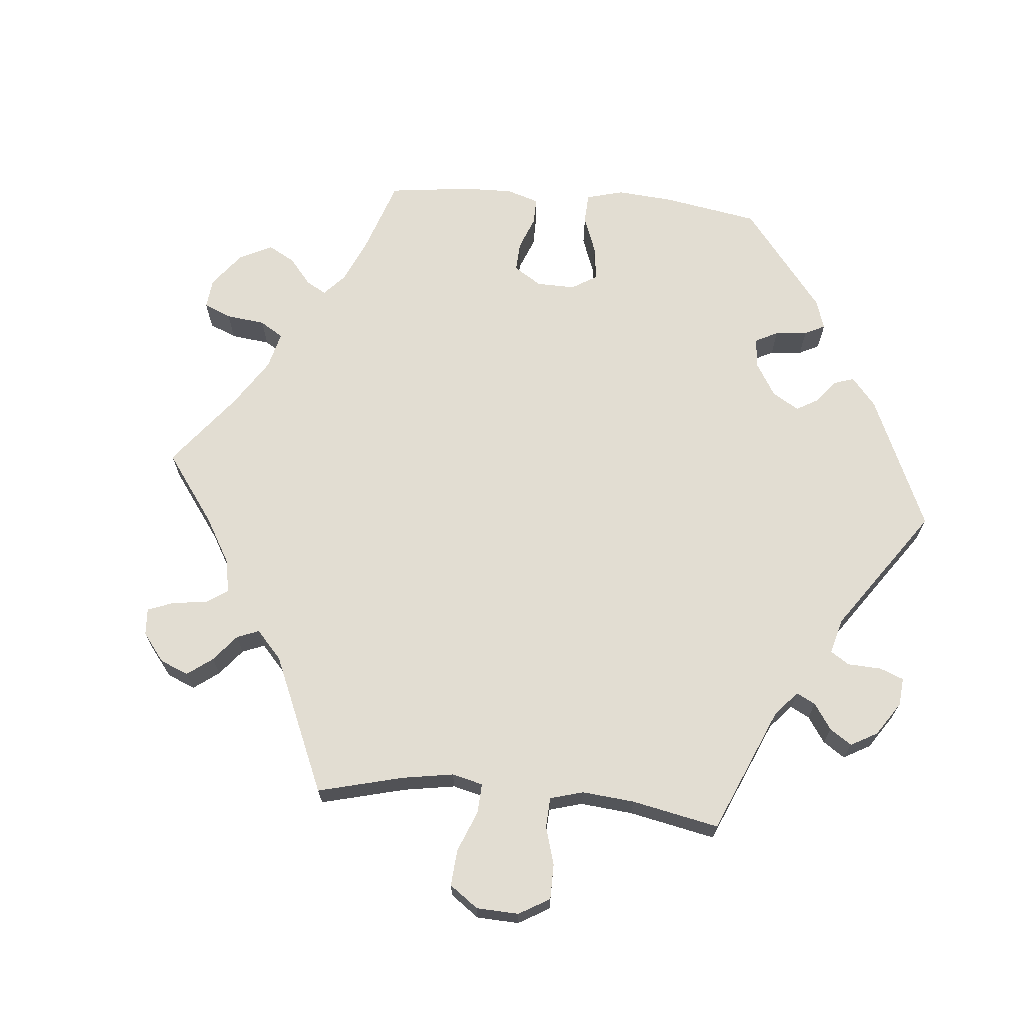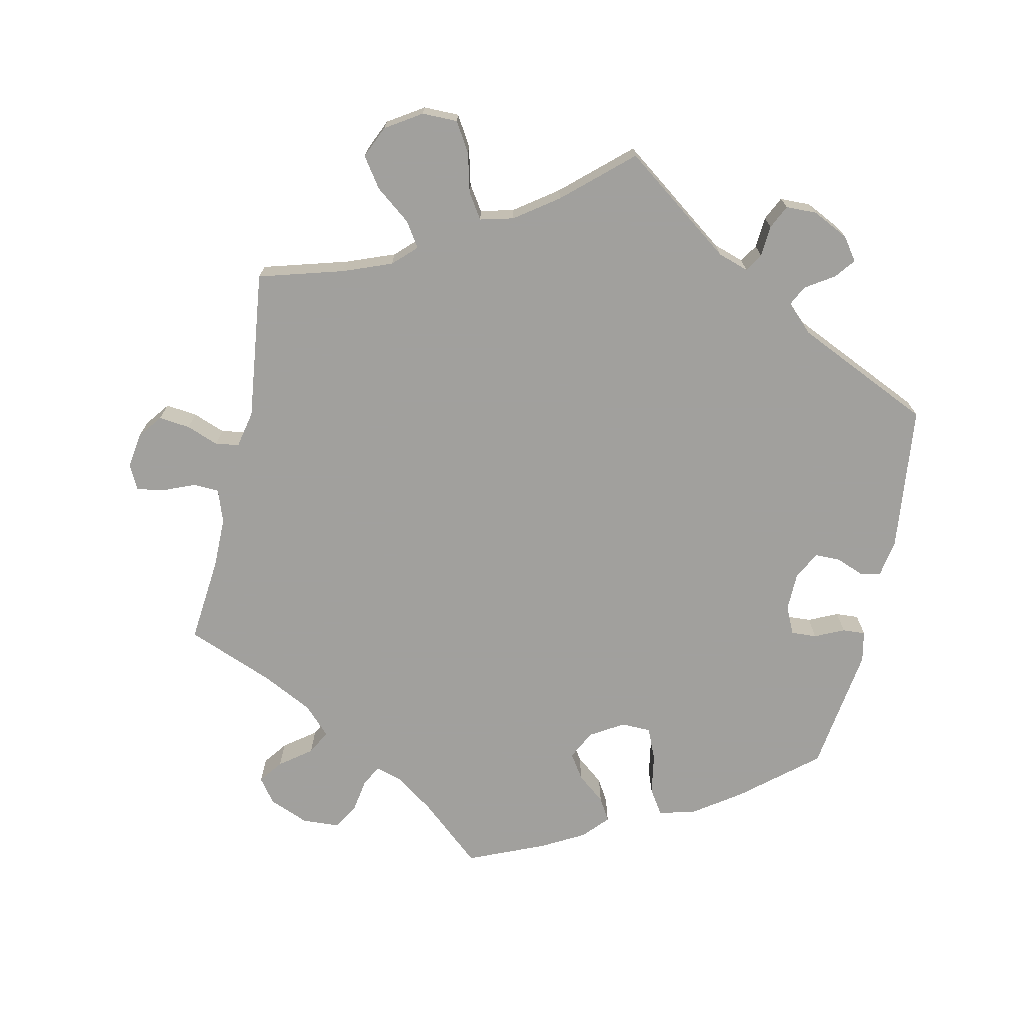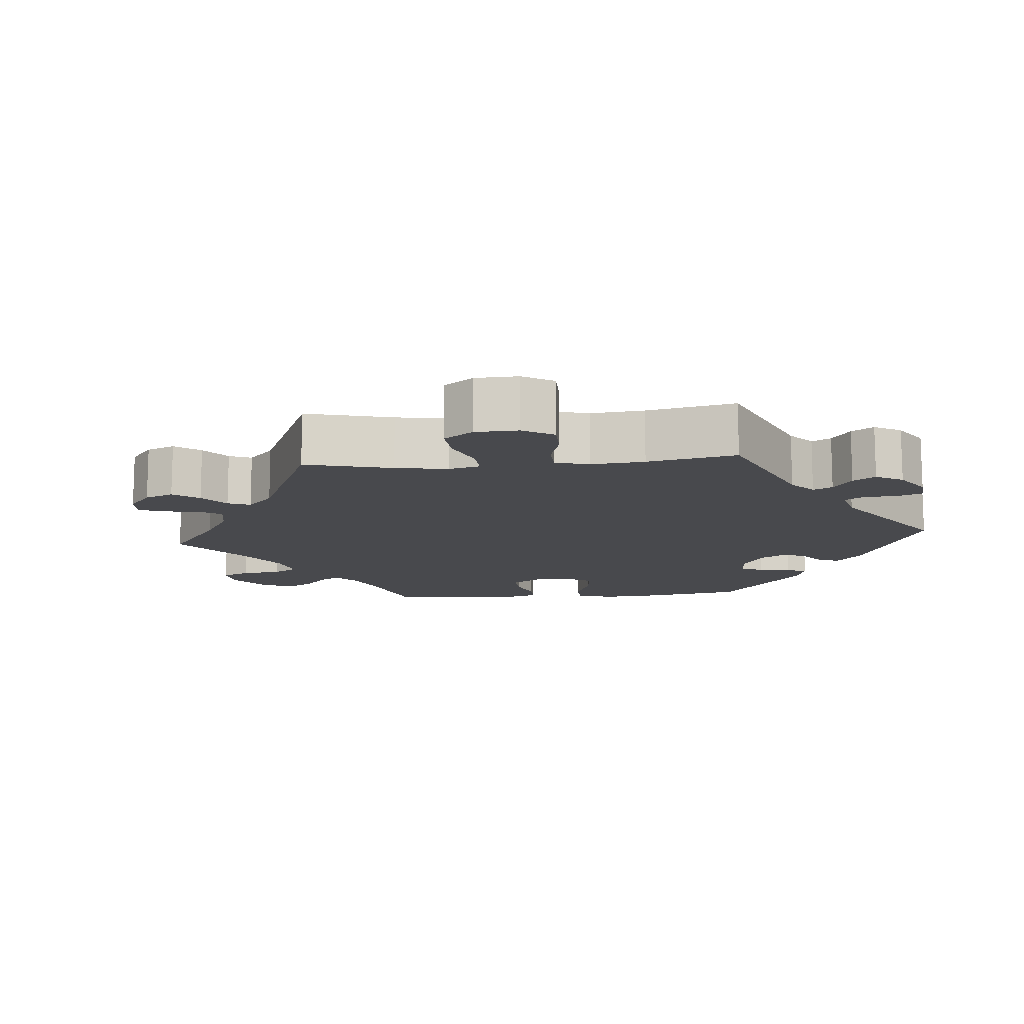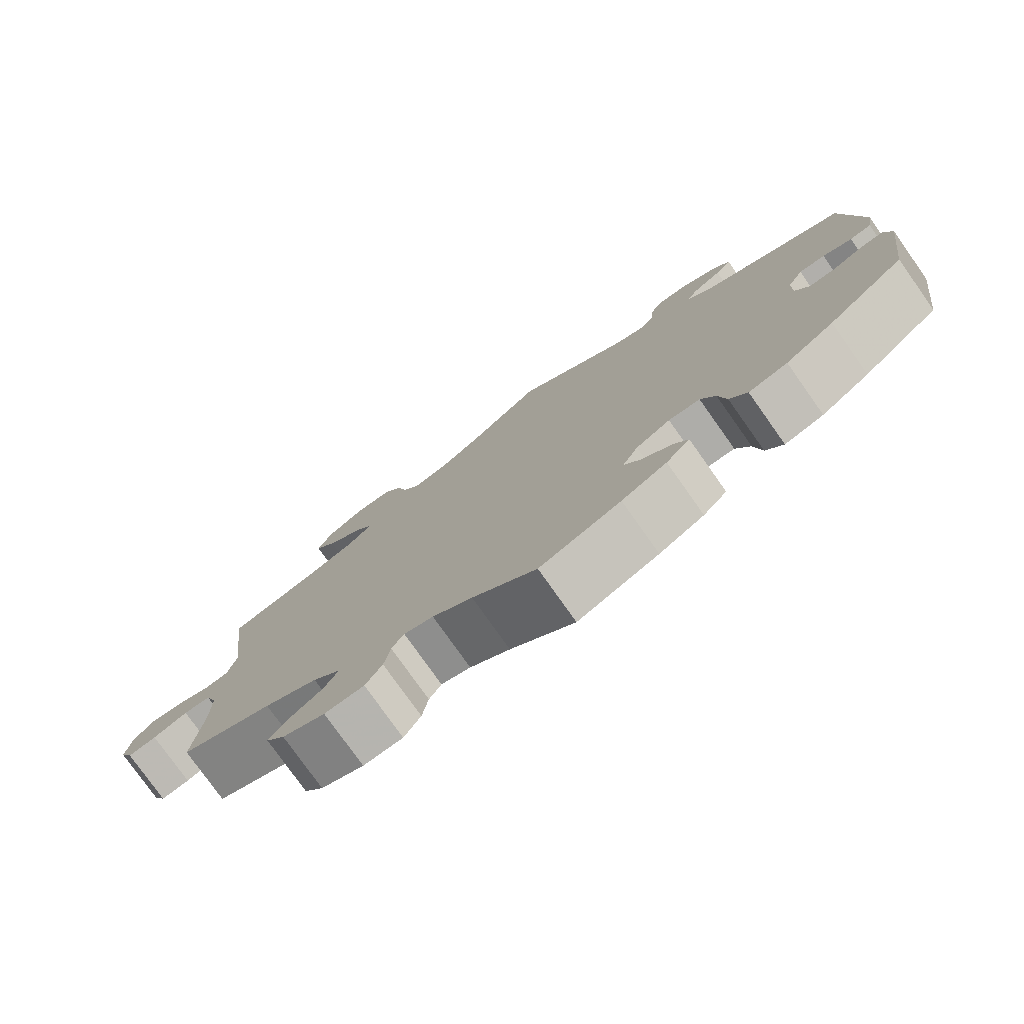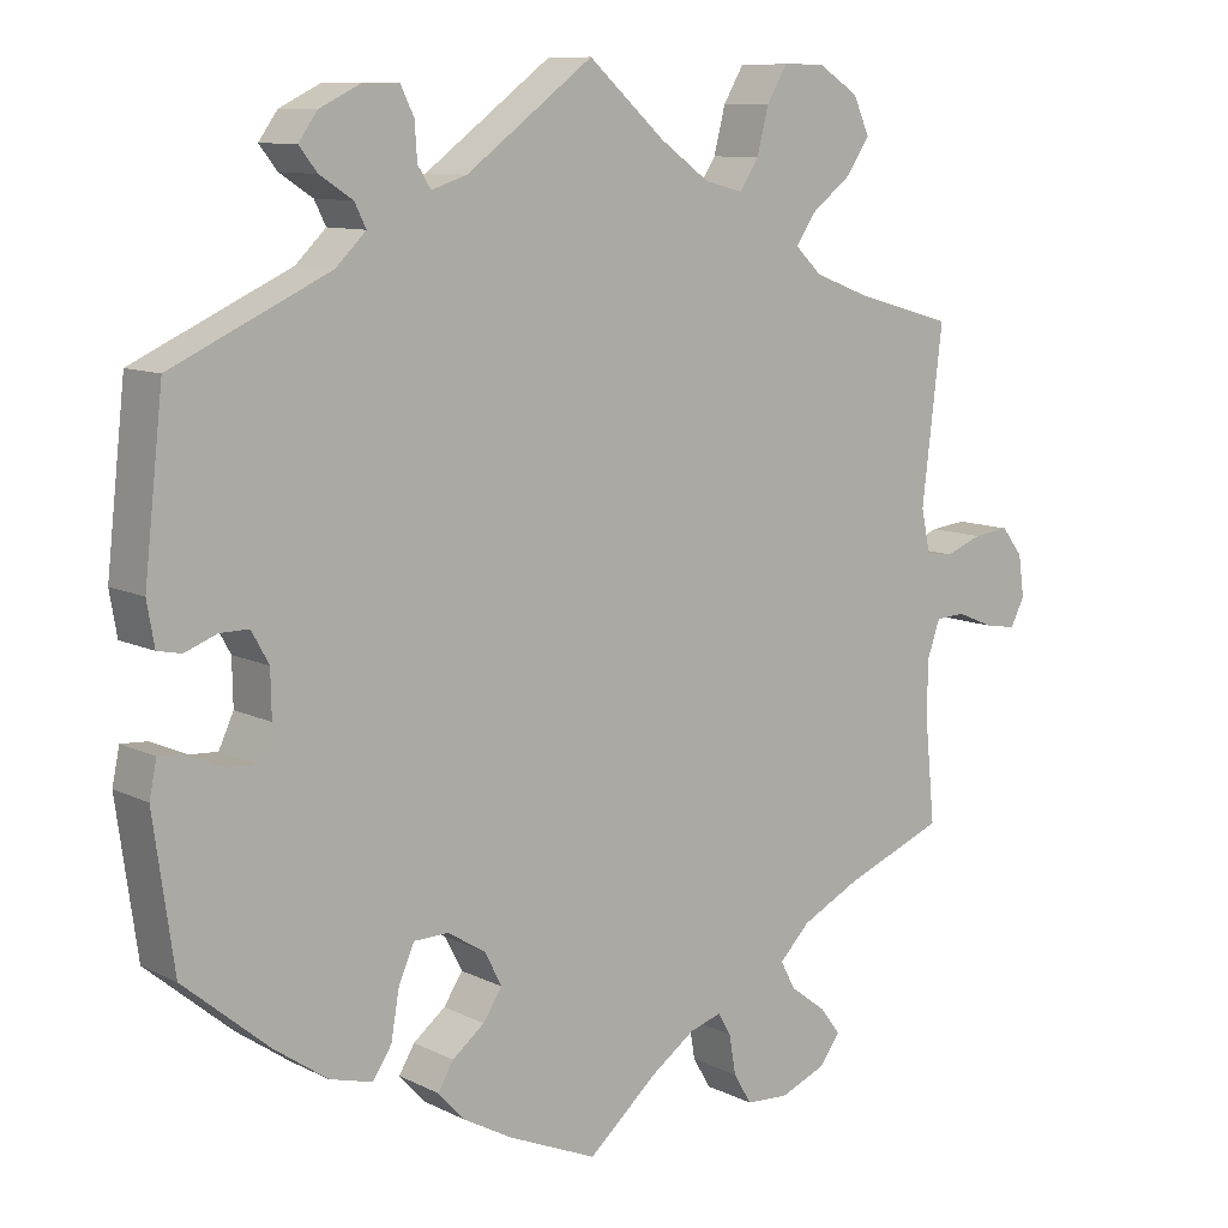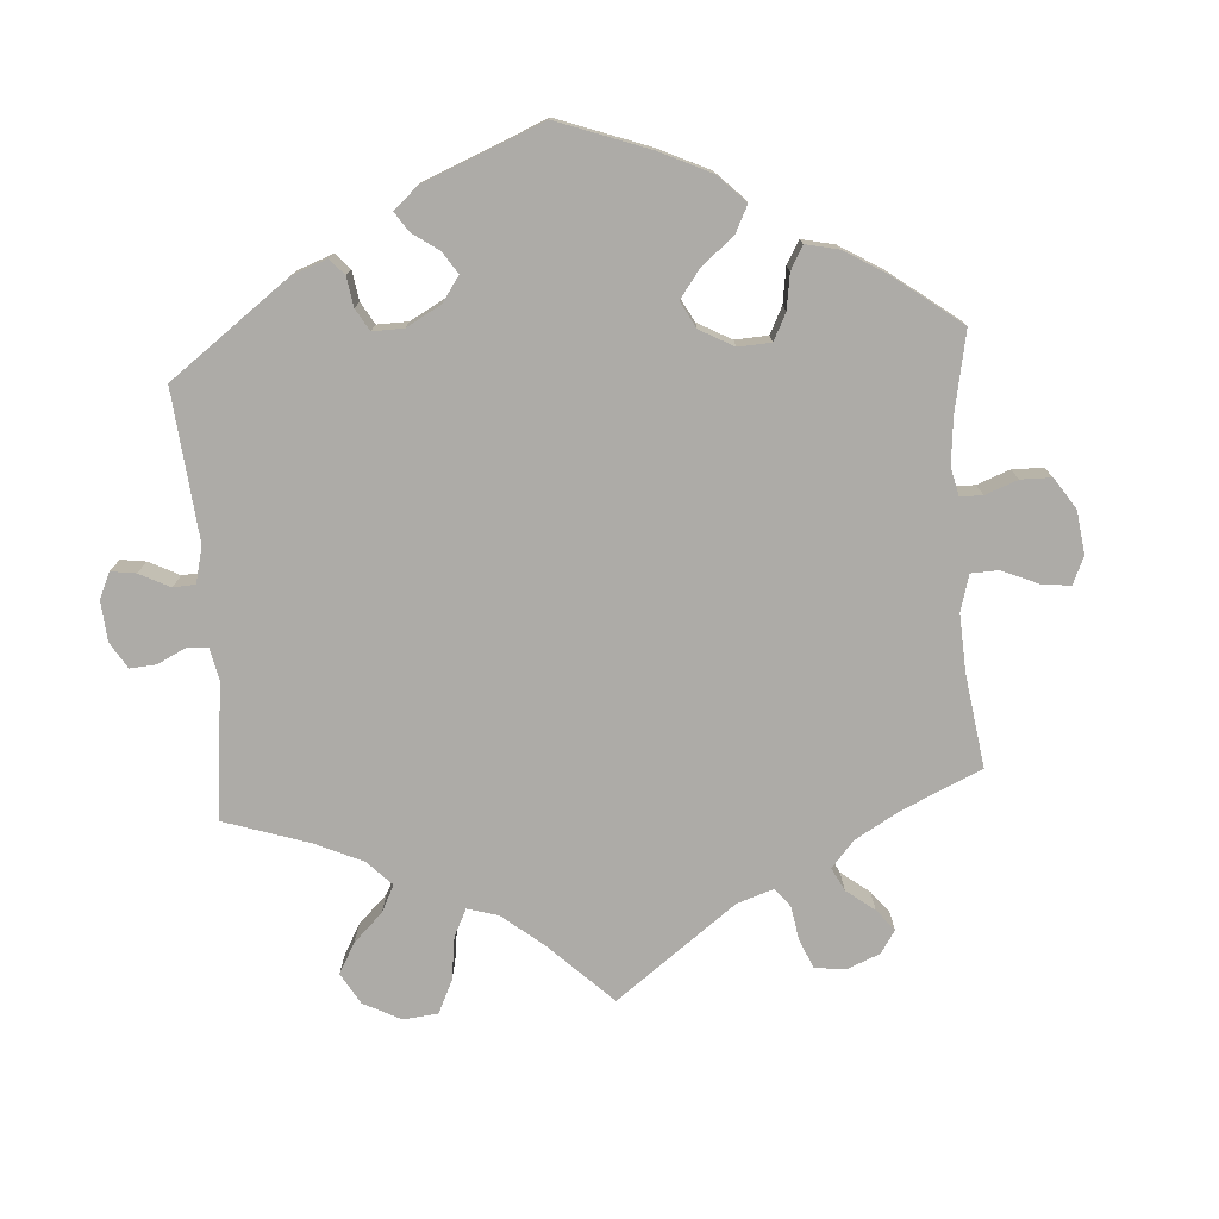
<metadata>
{"format":"obj","ext":"obj","renderer":"f3d","projection":"perspective","resolution":1024,"background":"white","views":[{"elev":68.2,"azim":-24.8,"up":"+Y"},{"elev":-71.7,"azim":-12.2,"up":"+Y"},{"elev":-12.5,"azim":-24.9,"up":"+Y"},{"elev":-78.1,"azim":35.3,"up":"+Z"},{"elev":10.0,"azim":141.4,"up":"+Z"},{"elev":-76.4,"azim":124.1,"up":"+Y"}]}
</metadata>
<code>
v 0.154 0.07 0.464
v 0.197 0.07 0.45
v 0.213 0.07 0.475
v 0.216 0.07 0.519
v 0.232 0.07 0.552
v 0.275 0.07 0.553
v 0.326 0.07 0.528
v 0.349 0.07 0.496
v 0.327 0.07 0.468
v 0.287 0.07 0.442
v 0.273 0.07 0.414
v 0.31 0.07 0.378
v 0.501 0.07 0.29
v 0.524 0.07 0.085
v 0.515 0.07 0.033
v 0.486 0.07 0.027
v 0.447 0.07 0.042
v 0.412 0.07 0.042
v 0.391 0.07 0.004
v 0.39 0.07 -0.051
v 0.408 0.07 -0.09
v 0.444 0.07 -0.088
v 0.485 0.07 -0.069
v 0.517 0.07 -0.067
v 0.526 0.07 -0.11
v 0.501 0.07 -0.289
v 0.397 0.07 -0.376
v 0.332 0.07 -0.421
v 0.28 0.07 -0.435
v 0.257 0.07 -0.4
v 0.247 0.07 -0.342
v 0.228 0.07 -0.298
v 0.186 0.07 -0.297
v 0.14 0.07 -0.325
v 0.119 0.07 -0.366
v 0.142 0.07 -0.401
v 0.181 0.07 -0.432
v 0.2 0.07 -0.464
v 0.168 0.07 -0.499
v 0.108 0.07 -0.532
v 0 0.07 -0.578
v -0.085 0.07 -0.504
v -0.138 0.07 -0.466
v -0.177 0.07 -0.454
v -0.193 0.07 -0.481
v -0.201 0.07 -0.529
v -0.223 0.07 -0.566
v -0.275 0.07 -0.569
v -0.331 0.07 -0.546
v -0.356 0.07 -0.512
v -0.331 0.07 -0.479
v -0.287 0.07 -0.446
v -0.269 0.07 -0.412
v -0.306 0.07 -0.374
v -0.377 0.07 -0.338
v -0.5 0.07 -0.289
v -0.488 0.07 -0.168
v -0.488 0.07 -0.096
v -0.504 0.07 -0.05
v -0.54 0.07 -0.048
v -0.586 0.07 -0.067
v -0.624 0.07 -0.073
v -0.641 0.07 -0.039
v -0.634 0.07 0.011
v -0.608 0.07 0.045
v -0.564 0.07 0.04
v -0.519 0.07 0.023
v -0.486 0.07 0.028
v -0.475 0.07 0.08
v -0.5 0.07 0.289
v -0.381 0.07 0.323
v -0.313 0.07 0.349
v -0.281 0.07 0.38
v -0.304 0.07 0.415
v -0.353 0.07 0.453
v -0.382 0.07 0.495
v -0.362 0.07 0.54
v -0.312 0.07 0.572
v -0.262 0.07 0.572
v -0.237 0.07 0.53
v -0.223 0.07 0.475
v -0.2 0.07 0.44
v -0.153 0.07 0.452
v -0.093 0.07 0.495
v 0 0.07 0.578
v 0.154 0 0.464
v 0.197 0 0.45
v 0.213 0 0.475
v 0.216 0 0.519
v 0.232 0 0.552
v 0.275 0 0.553
v 0.326 0 0.528
v 0.349 0 0.496
v 0.327 0 0.468
v 0.287 0 0.442
v 0.273 0 0.414
v 0.31 0 0.378
v 0.501 0 0.29
v 0.524 0 0.085
v 0.515 0 0.033
v 0.486 0 0.027
v 0.447 0 0.042
v 0.412 0 0.042
v 0.391 0 0.004
v 0.39 0 -0.051
v 0.408 0 -0.09
v 0.444 0 -0.088
v 0.485 0 -0.069
v 0.517 0 -0.067
v 0.526 0 -0.11
v 0.501 0 -0.289
v 0.397 0 -0.376
v 0.332 0 -0.421
v 0.28 0 -0.435
v 0.257 0 -0.4
v 0.247 0 -0.342
v 0.228 0 -0.298
v 0.186 0 -0.297
v 0.14 0 -0.325
v 0.119 0 -0.366
v 0.142 0 -0.401
v 0.181 0 -0.432
v 0.2 0 -0.464
v 0.168 0 -0.499
v 0.108 0 -0.532
v 0 0 -0.578
v -0.085 0 -0.504
v -0.138 0 -0.466
v -0.177 0 -0.454
v -0.193 0 -0.481
v -0.201 0 -0.529
v -0.223 0 -0.566
v -0.275 0 -0.569
v -0.331 0 -0.546
v -0.356 0 -0.512
v -0.331 0 -0.479
v -0.287 0 -0.446
v -0.269 0 -0.412
v -0.306 0 -0.374
v -0.377 0 -0.338
v -0.5 0 -0.289
v -0.488 0 -0.168
v -0.488 0 -0.096
v -0.504 0 -0.05
v -0.54 0 -0.048
v -0.586 0 -0.067
v -0.624 0 -0.073
v -0.641 0 -0.039
v -0.634 0 0.011
v -0.608 0 0.045
v -0.564 0 0.04
v -0.519 0 0.023
v -0.486 0 0.028
v -0.475 0 0.08
v -0.5 0 0.289
v -0.381 0 0.323
v -0.313 0 0.349
v -0.281 0 0.38
v -0.304 0 0.415
v -0.353 0 0.453
v -0.382 0 0.495
v -0.362 0 0.54
v -0.312 0 0.572
v -0.262 0 0.572
v -0.237 0 0.53
v -0.223 0 0.475
v -0.2 0 0.44
v -0.153 0 0.452
v -0.093 0 0.495
v 0 0 0.578
f 84 85 1
f 83 84 1 2
f 82 83 2
f 78 79 80 81
f 78 81 82
f 77 78 82
f 74 75 76 77
f 73 74 77 82
f 72 73 82 2
f 69 70 71
f 68 69 71 72
f 64 65 66 67
f 62 63 64 67
f 60 61 62 67
f 59 60 67 68
f 58 59 68 72
f 55 56 57
f 54 55 57 58
f 53 54 58 72
f 49 50 51 52
f 49 52 53
f 48 49 53
f 45 46 47 48
f 44 45 48 53
f 43 44 53 72
f 39 40 41 42
f 36 37 38 39
f 35 36 39 42
f 34 35 42 43
f 28 29 30 31
f 28 31 32
f 27 28 32
f 26 27 32
f 25 26 32 33
f 22 23 24 25
f 21 22 25 33
f 14 15 16 17
f 12 13 14 17
f 11 12 17 18
f 7 8 9 10
f 7 10 11
f 6 7 11
f 3 4 5 6
f 2 3 6 11
f 20 21 33 34
f 19 20 34 43
f 18 19 43 72
f 2 11 18 72
f 86 170 169
f 87 86 169 168
f 87 168 167
f 166 165 164 163
f 167 166 163
f 167 163 162
f 162 161 160 159
f 167 162 159 158
f 87 167 158 157
f 156 155 154
f 157 156 154 153
f 152 151 150 149
f 152 149 148 147
f 152 147 146 145
f 153 152 145 144
f 157 153 144 143
f 142 141 140
f 143 142 140 139
f 157 143 139 138
f 137 136 135 134
f 138 137 134
f 138 134 133
f 133 132 131 130
f 138 133 130 129
f 157 138 129 128
f 127 126 125 124
f 124 123 122 121
f 127 124 121 120
f 128 127 120 119
f 116 115 114 113
f 117 116 113
f 117 113 112
f 117 112 111
f 118 117 111 110
f 110 109 108 107
f 118 110 107 106
f 102 101 100 99
f 102 99 98 97
f 103 102 97 96
f 95 94 93 92
f 96 95 92
f 96 92 91
f 91 90 89 88
f 96 91 88 87
f 119 118 106 105
f 128 119 105 104
f 157 128 104 103
f 157 103 96 87
f 1 86 87 2
f 2 87 88 3
f 3 88 89 4
f 4 89 90 5
f 5 90 91 6
f 6 91 92 7
f 7 92 93 8
f 8 93 94 9
f 9 94 95 10
f 10 95 96 11
f 11 96 97 12
f 12 97 98 13
f 13 98 99 14
f 14 99 100 15
f 15 100 101 16
f 16 101 102 17
f 17 102 103 18
f 18 103 104 19
f 19 104 105 20
f 20 105 106 21
f 21 106 107 22
f 22 107 108 23
f 23 108 109 24
f 24 109 110 25
f 25 110 111 26
f 26 111 112 27
f 27 112 113 28
f 28 113 114 29
f 29 114 115 30
f 30 115 116 31
f 31 116 117 32
f 32 117 118 33
f 33 118 119 34
f 34 119 120 35
f 35 120 121 36
f 36 121 122 37
f 37 122 123 38
f 38 123 124 39
f 39 124 125 40
f 40 125 126 41
f 41 126 127 42
f 42 127 128 43
f 43 128 129 44
f 44 129 130 45
f 45 130 131 46
f 46 131 132 47
f 47 132 133 48
f 48 133 134 49
f 49 134 135 50
f 50 135 136 51
f 51 136 137 52
f 52 137 138 53
f 53 138 139 54
f 54 139 140 55
f 55 140 141 56
f 56 141 142 57
f 57 142 143 58
f 58 143 144 59
f 59 144 145 60
f 60 145 146 61
f 61 146 147 62
f 62 147 148 63
f 63 148 149 64
f 64 149 150 65
f 65 150 151 66
f 66 151 152 67
f 67 152 153 68
f 68 153 154 69
f 69 154 155 70
f 70 155 156 71
f 71 156 157 72
f 72 157 158 73
f 73 158 159 74
f 74 159 160 75
f 75 160 161 76
f 76 161 162 77
f 77 162 163 78
f 78 163 164 79
f 79 164 165 80
f 80 165 166 81
f 81 166 167 82
f 82 167 168 83
f 83 168 169 84
f 84 169 170 85
f 85 170 86 1

</code>
